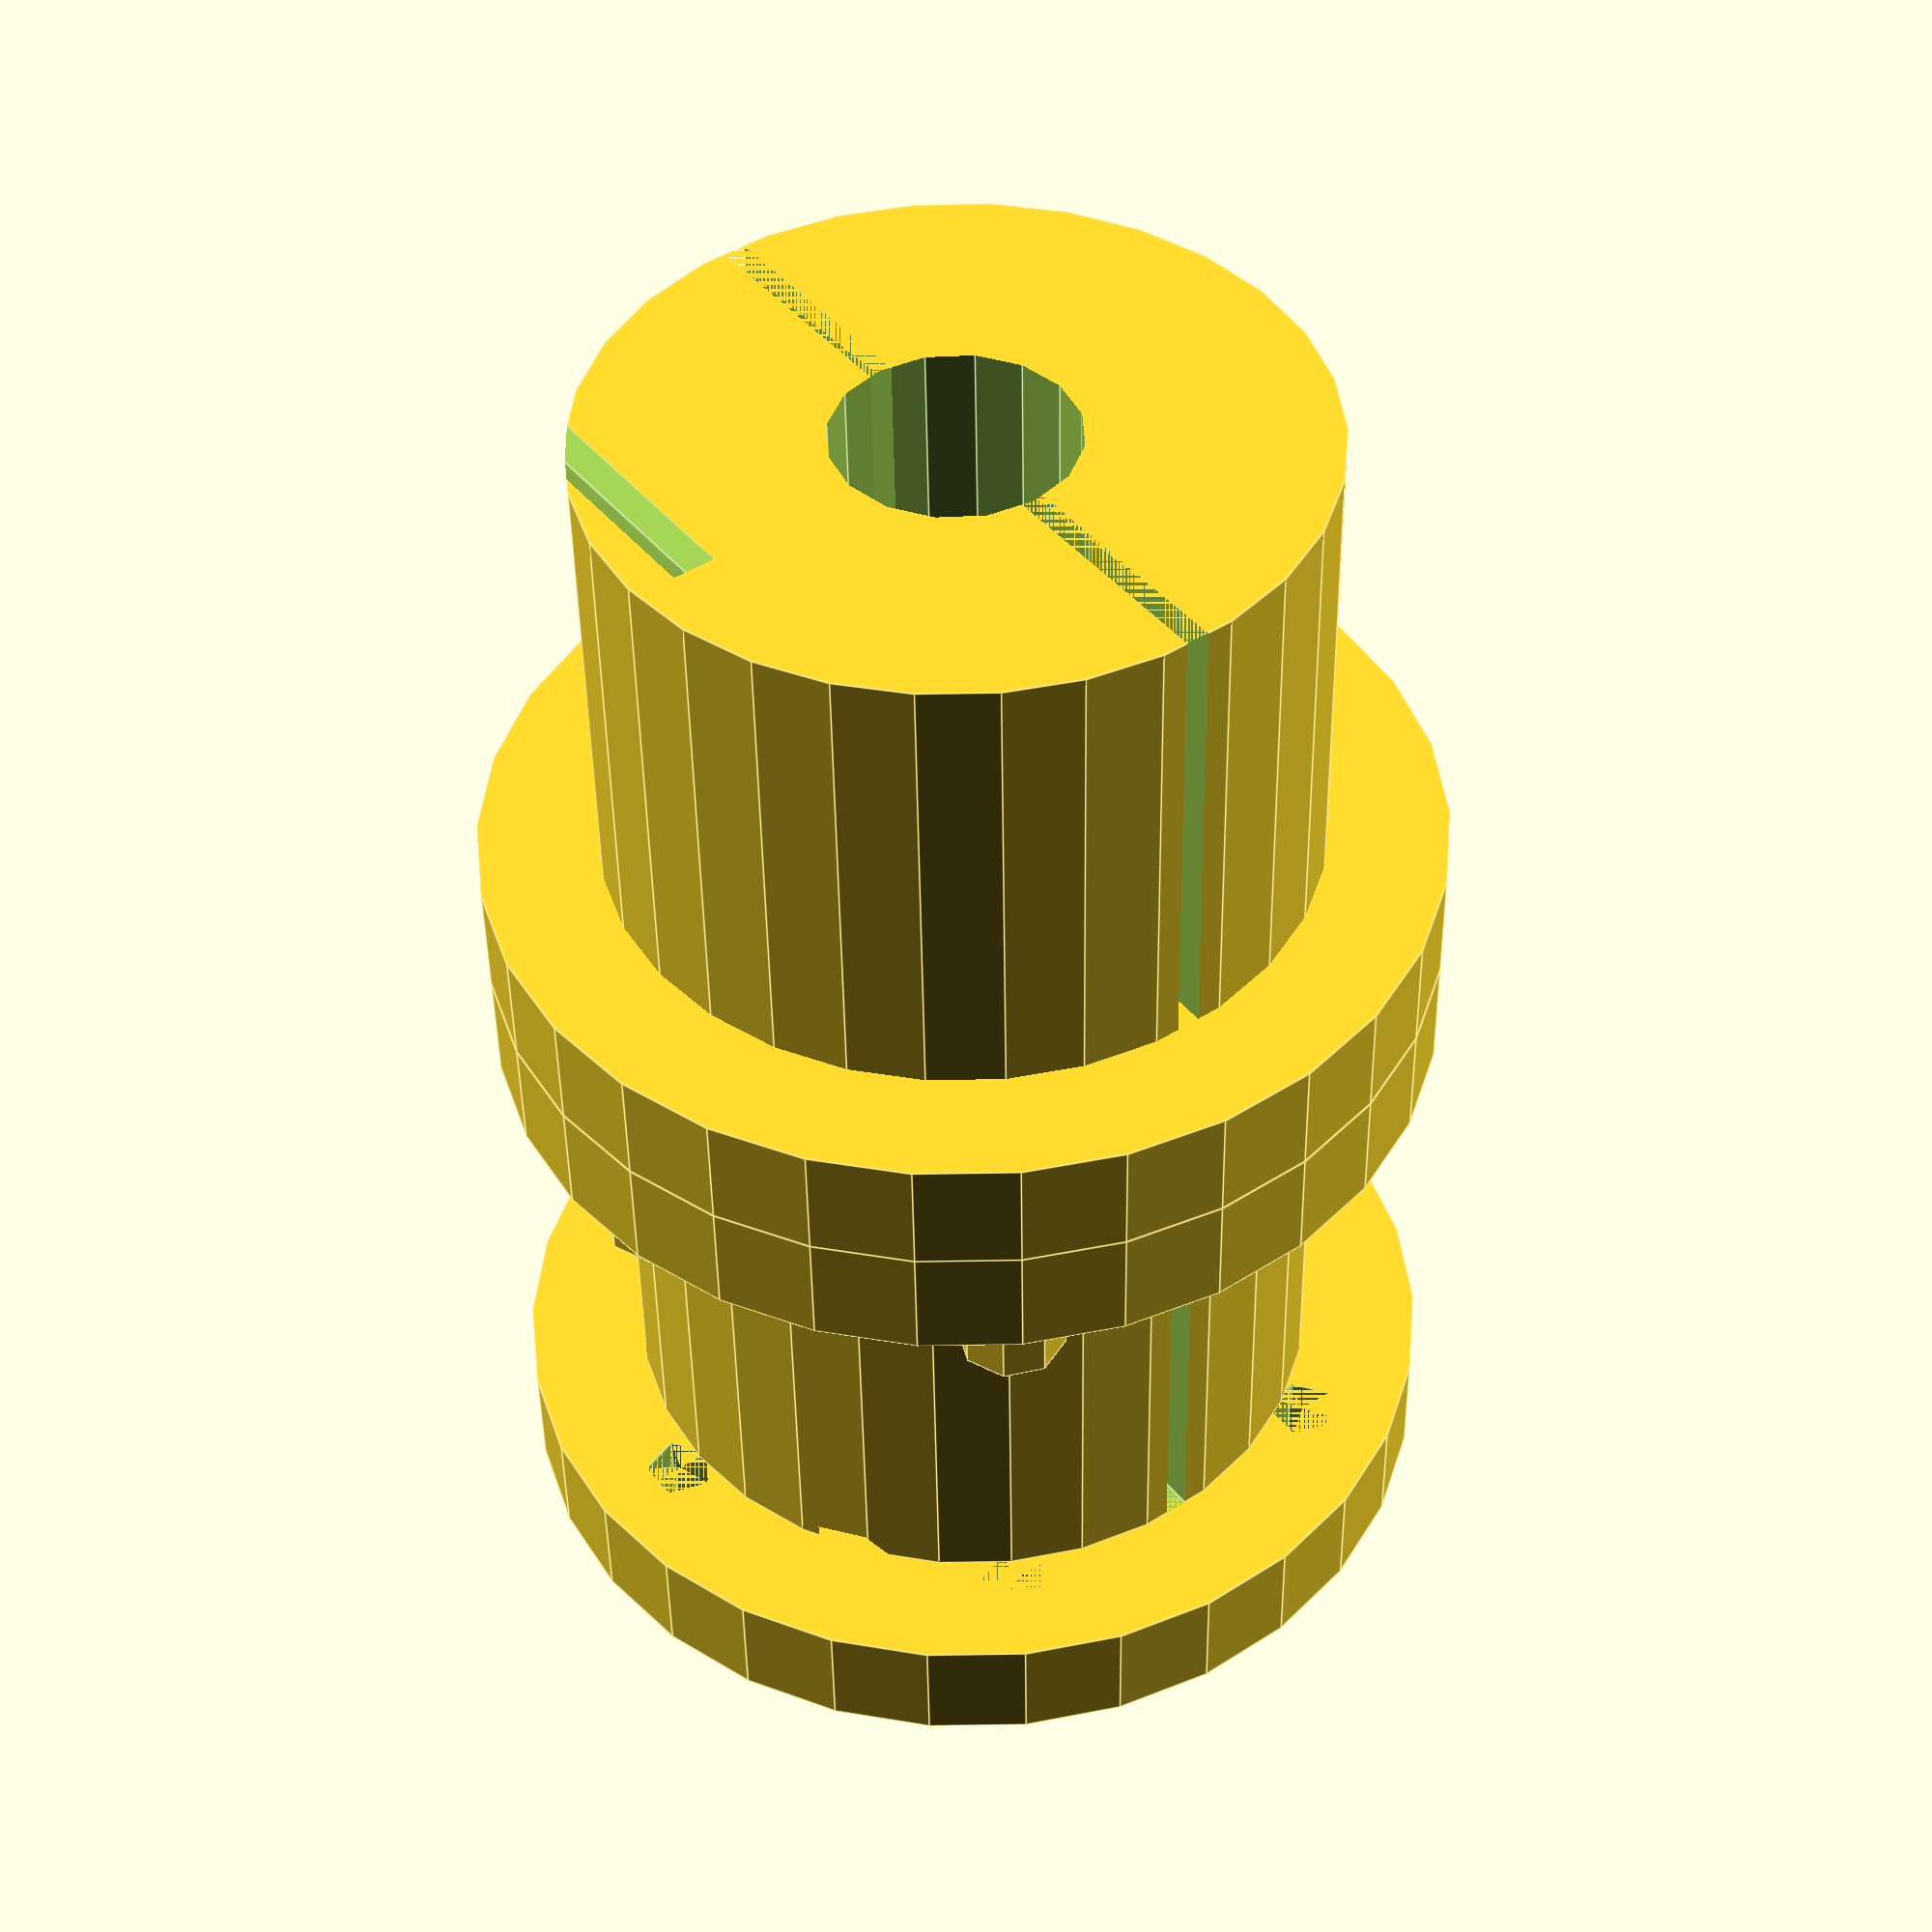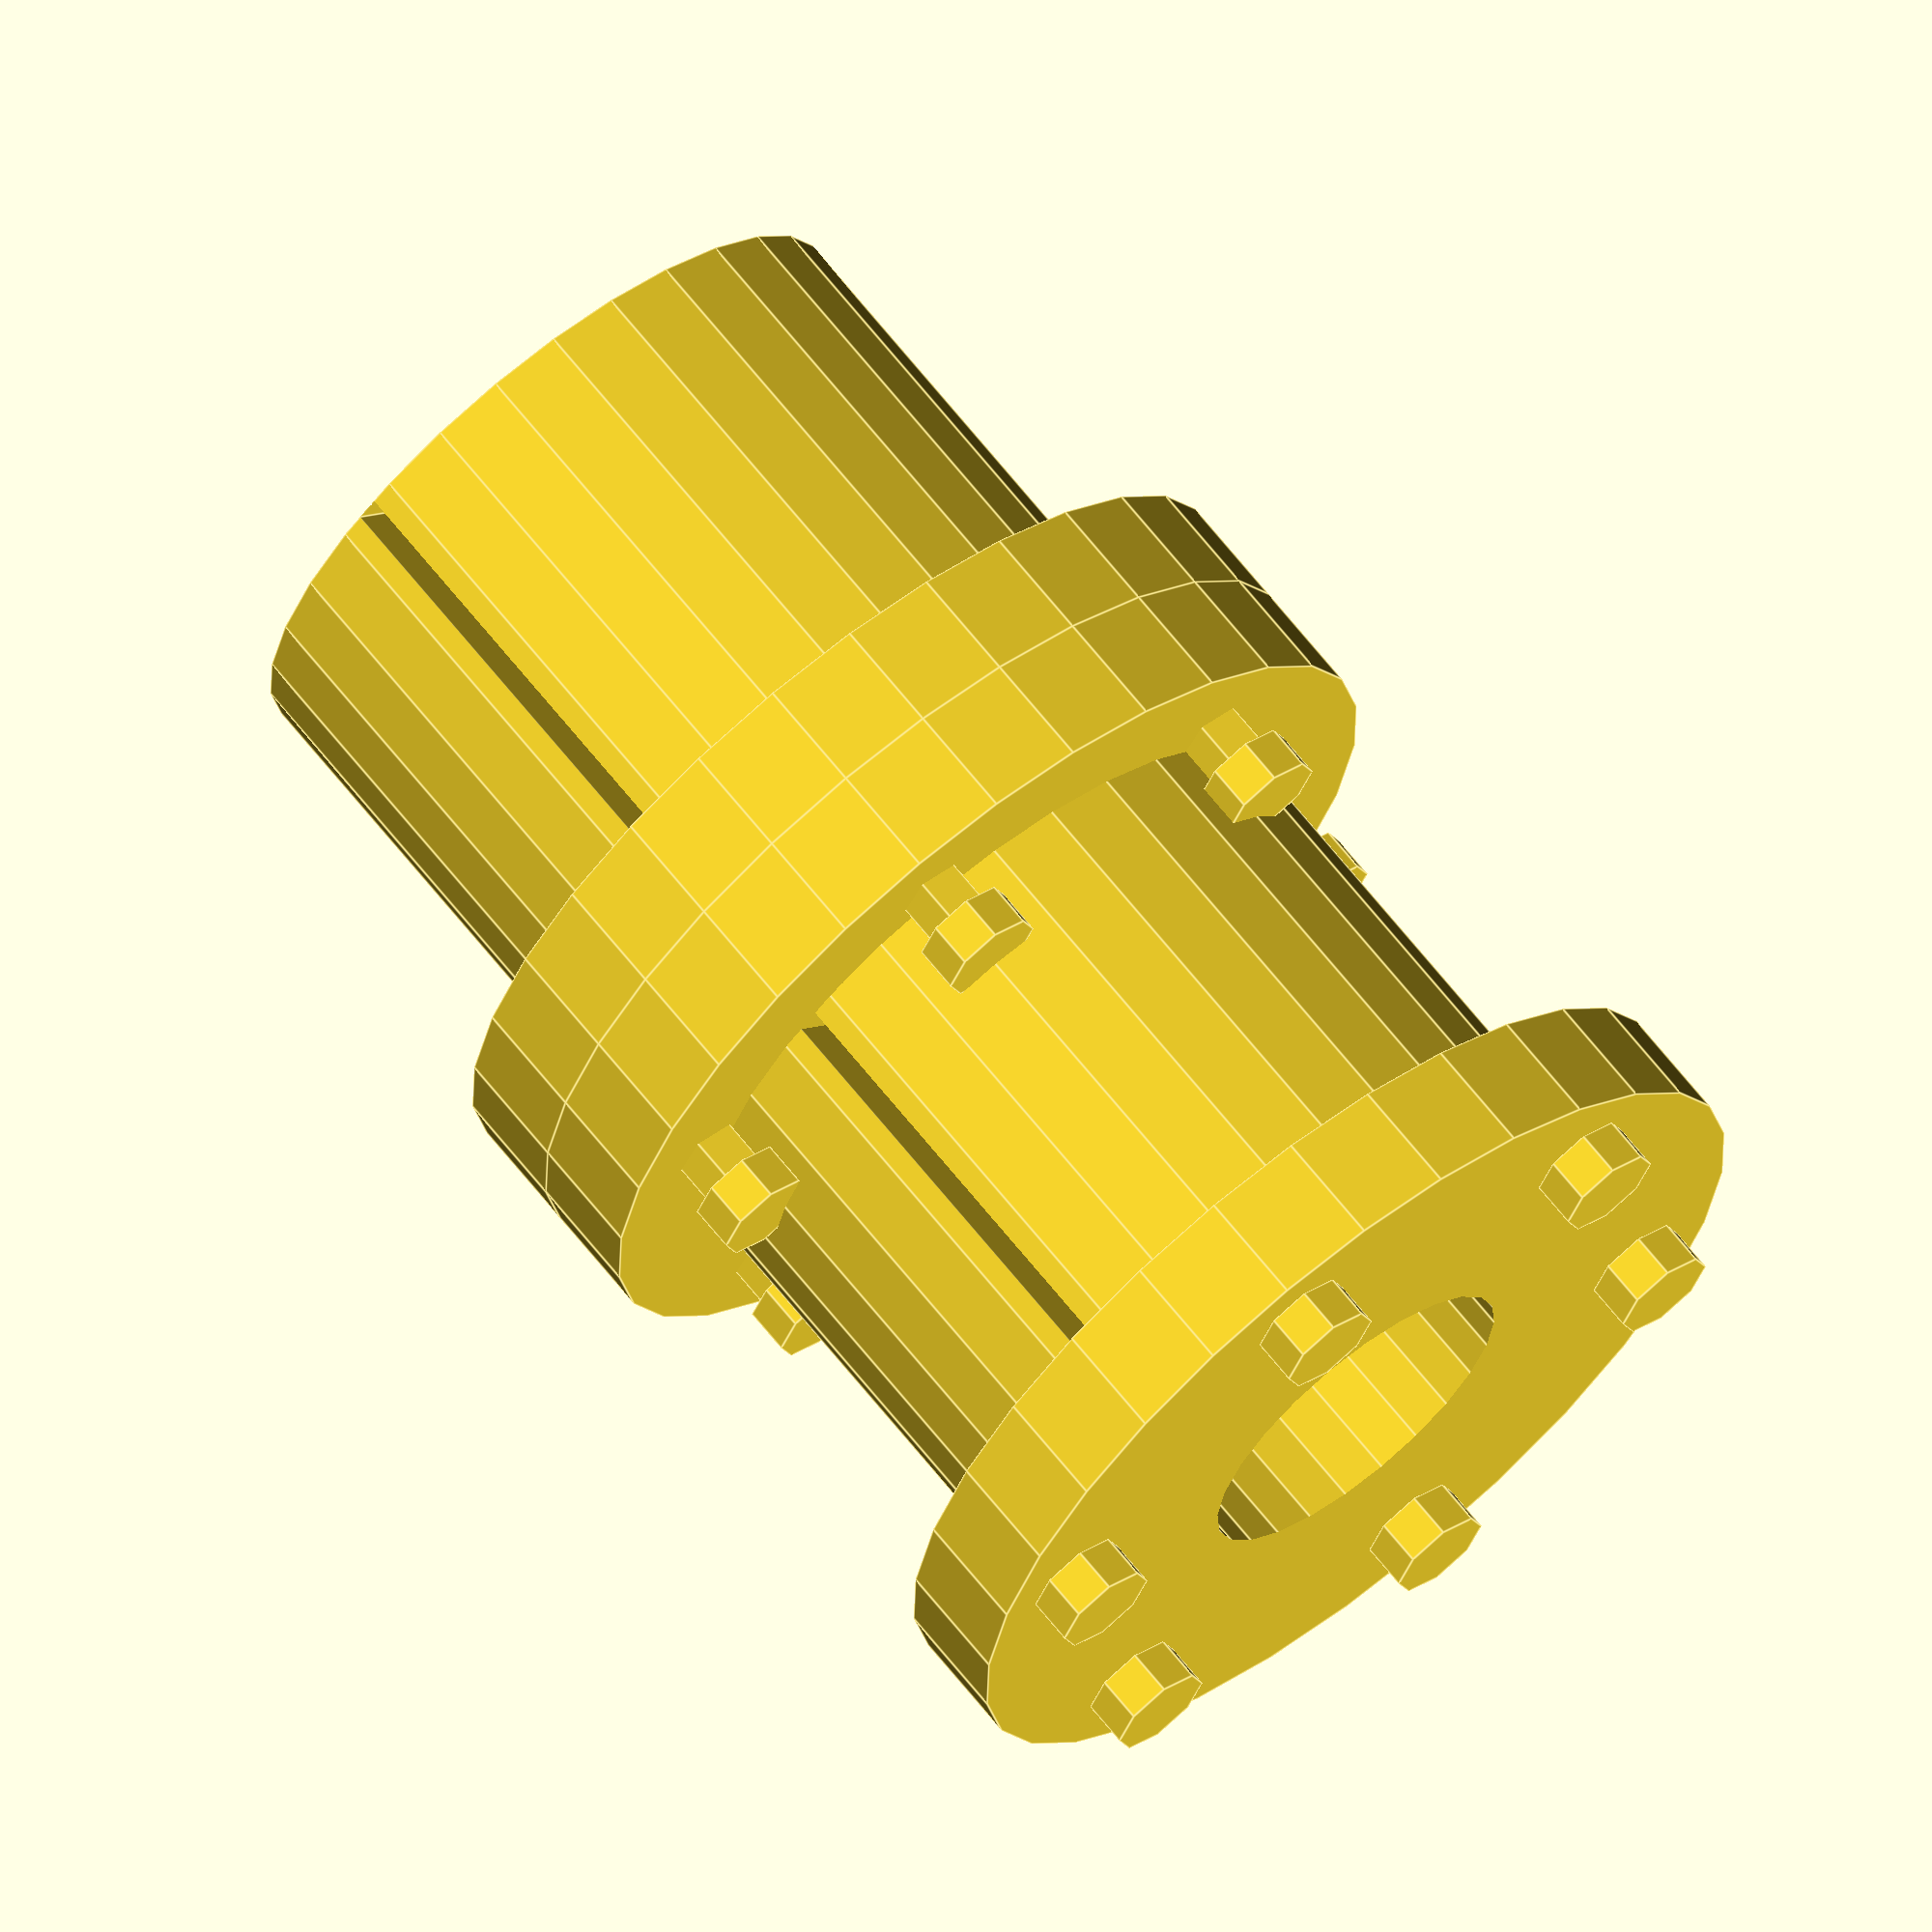
<openscad>

// Parameters
hub_diameter = 30;
hub_length = 25;
bore_diameter = 10;
flange_diameter = 40;
flange_thickness = 5;
bolt_hole_diameter = 3;
bolt_circle_diameter = 32;
num_bolts = 6;
bellows_length = 20;
bellows_outer_diameter = 25;
bellows_inner_diameter = 15;
bellows_ridges = 5;
slit_width = 1;
set_screw_diameter = 2;

// Modules
module shaft_hub() {
    difference() {
        union() {
            // Main hub body
            cylinder(d=hub_diameter, h=hub_length);
            // Flange
            translate([0, 0, hub_length])
                cylinder(d=flange_diameter, h=flange_thickness);
        }
        // Bore
        translate([0, 0, -1])
            cylinder(d=bore_diameter, h=hub_length + flange_thickness + 2);
        // Slit
        translate([-slit_width/2, -hub_diameter/2, 0])
            cube([slit_width, hub_diameter, hub_length]);
        // Set screw hole
        rotate([90, 0, 0])
            translate([-hub_length/2, 0, hub_diameter/2 - 2])
                cylinder(d=set_screw_diameter, h=hub_length + 2, center=true);
        // Bolt holes in flange
        for (i = [0 : 360/num_bolts : 360 - 360/num_bolts]) {
            angle = i;
            x = bolt_circle_diameter/2 * cos(angle);
            y = bolt_circle_diameter/2 * sin(angle);
            translate([x, y, hub_length + flange_thickness/2])
                rotate([90, 0, 0])
                    cylinder(d=bolt_hole_diameter, h=flange_thickness + 2, center=true);
        }
    }
}

module bellows() {
    translate([0, 0, hub_length + flange_thickness])
        difference() {
            cylinder(d=bellows_outer_diameter, h=bellows_length);
            translate([0, 0, -1])
                cylinder(d=bellows_inner_diameter, h=bellows_length + 2);
        }
}

module flange_ring() {
    difference() {
        cylinder(d=flange_diameter, h=flange_thickness);
        // Center hole
        cylinder(d=bellows_inner_diameter, h=flange_thickness + 1);
        // Bolt holes
        for (i = [0 : 360/num_bolts : 360 - 360/num_bolts]) {
            angle = i;
            x = bolt_circle_diameter/2 * cos(angle);
            y = bolt_circle_diameter/2 * sin(angle);
            translate([x, y, 0])
                cylinder(d=bolt_hole_diameter, h=flange_thickness + 1);
        }
    }
}

module bolt() {
    union() {
        // Shaft
        cylinder(d=bolt_hole_diameter, h=flange_thickness + 2);
        // Head
        translate([0, 0, flange_thickness + 2])
            cylinder(d=bolt_hole_diameter * 1.5, h=2);
    }
}

module nut() {
    cylinder(d=bolt_hole_diameter * 1.5, h=2);
}

// Assembly
module coupling() {
    // Input hub
    shaft_hub();
    // Output hub (mirrored)
    translate([0, 0, hub_length + flange_thickness + bellows_length])
        rotate([180, 0, 0])
            shaft_hub();
    // Bellows
    bellows();
    // Flange rings
    translate([0, 0, hub_length])
        flange_ring();
    translate([0, 0, hub_length + flange_thickness + bellows_length])
        flange_ring();
    // Bolts and nuts
    for (i = [0 : 360/num_bolts : 360 - 360/num_bolts]) {
        angle = i;
        x = bolt_circle_diameter/2 * cos(angle);
        y = bolt_circle_diameter/2 * sin(angle);
        // Bolts
        translate([x, y, hub_length])
            bolt();
        // Nuts
        translate([x, y, hub_length + flange_thickness + bellows_length + flange_thickness])
            nut();
    }
}

// Render the full coupling
coupling();


</openscad>
<views>
elev=45.4 azim=216.4 roll=180.8 proj=p view=edges
elev=292.6 azim=319.3 roll=321.5 proj=o view=edges
</views>
